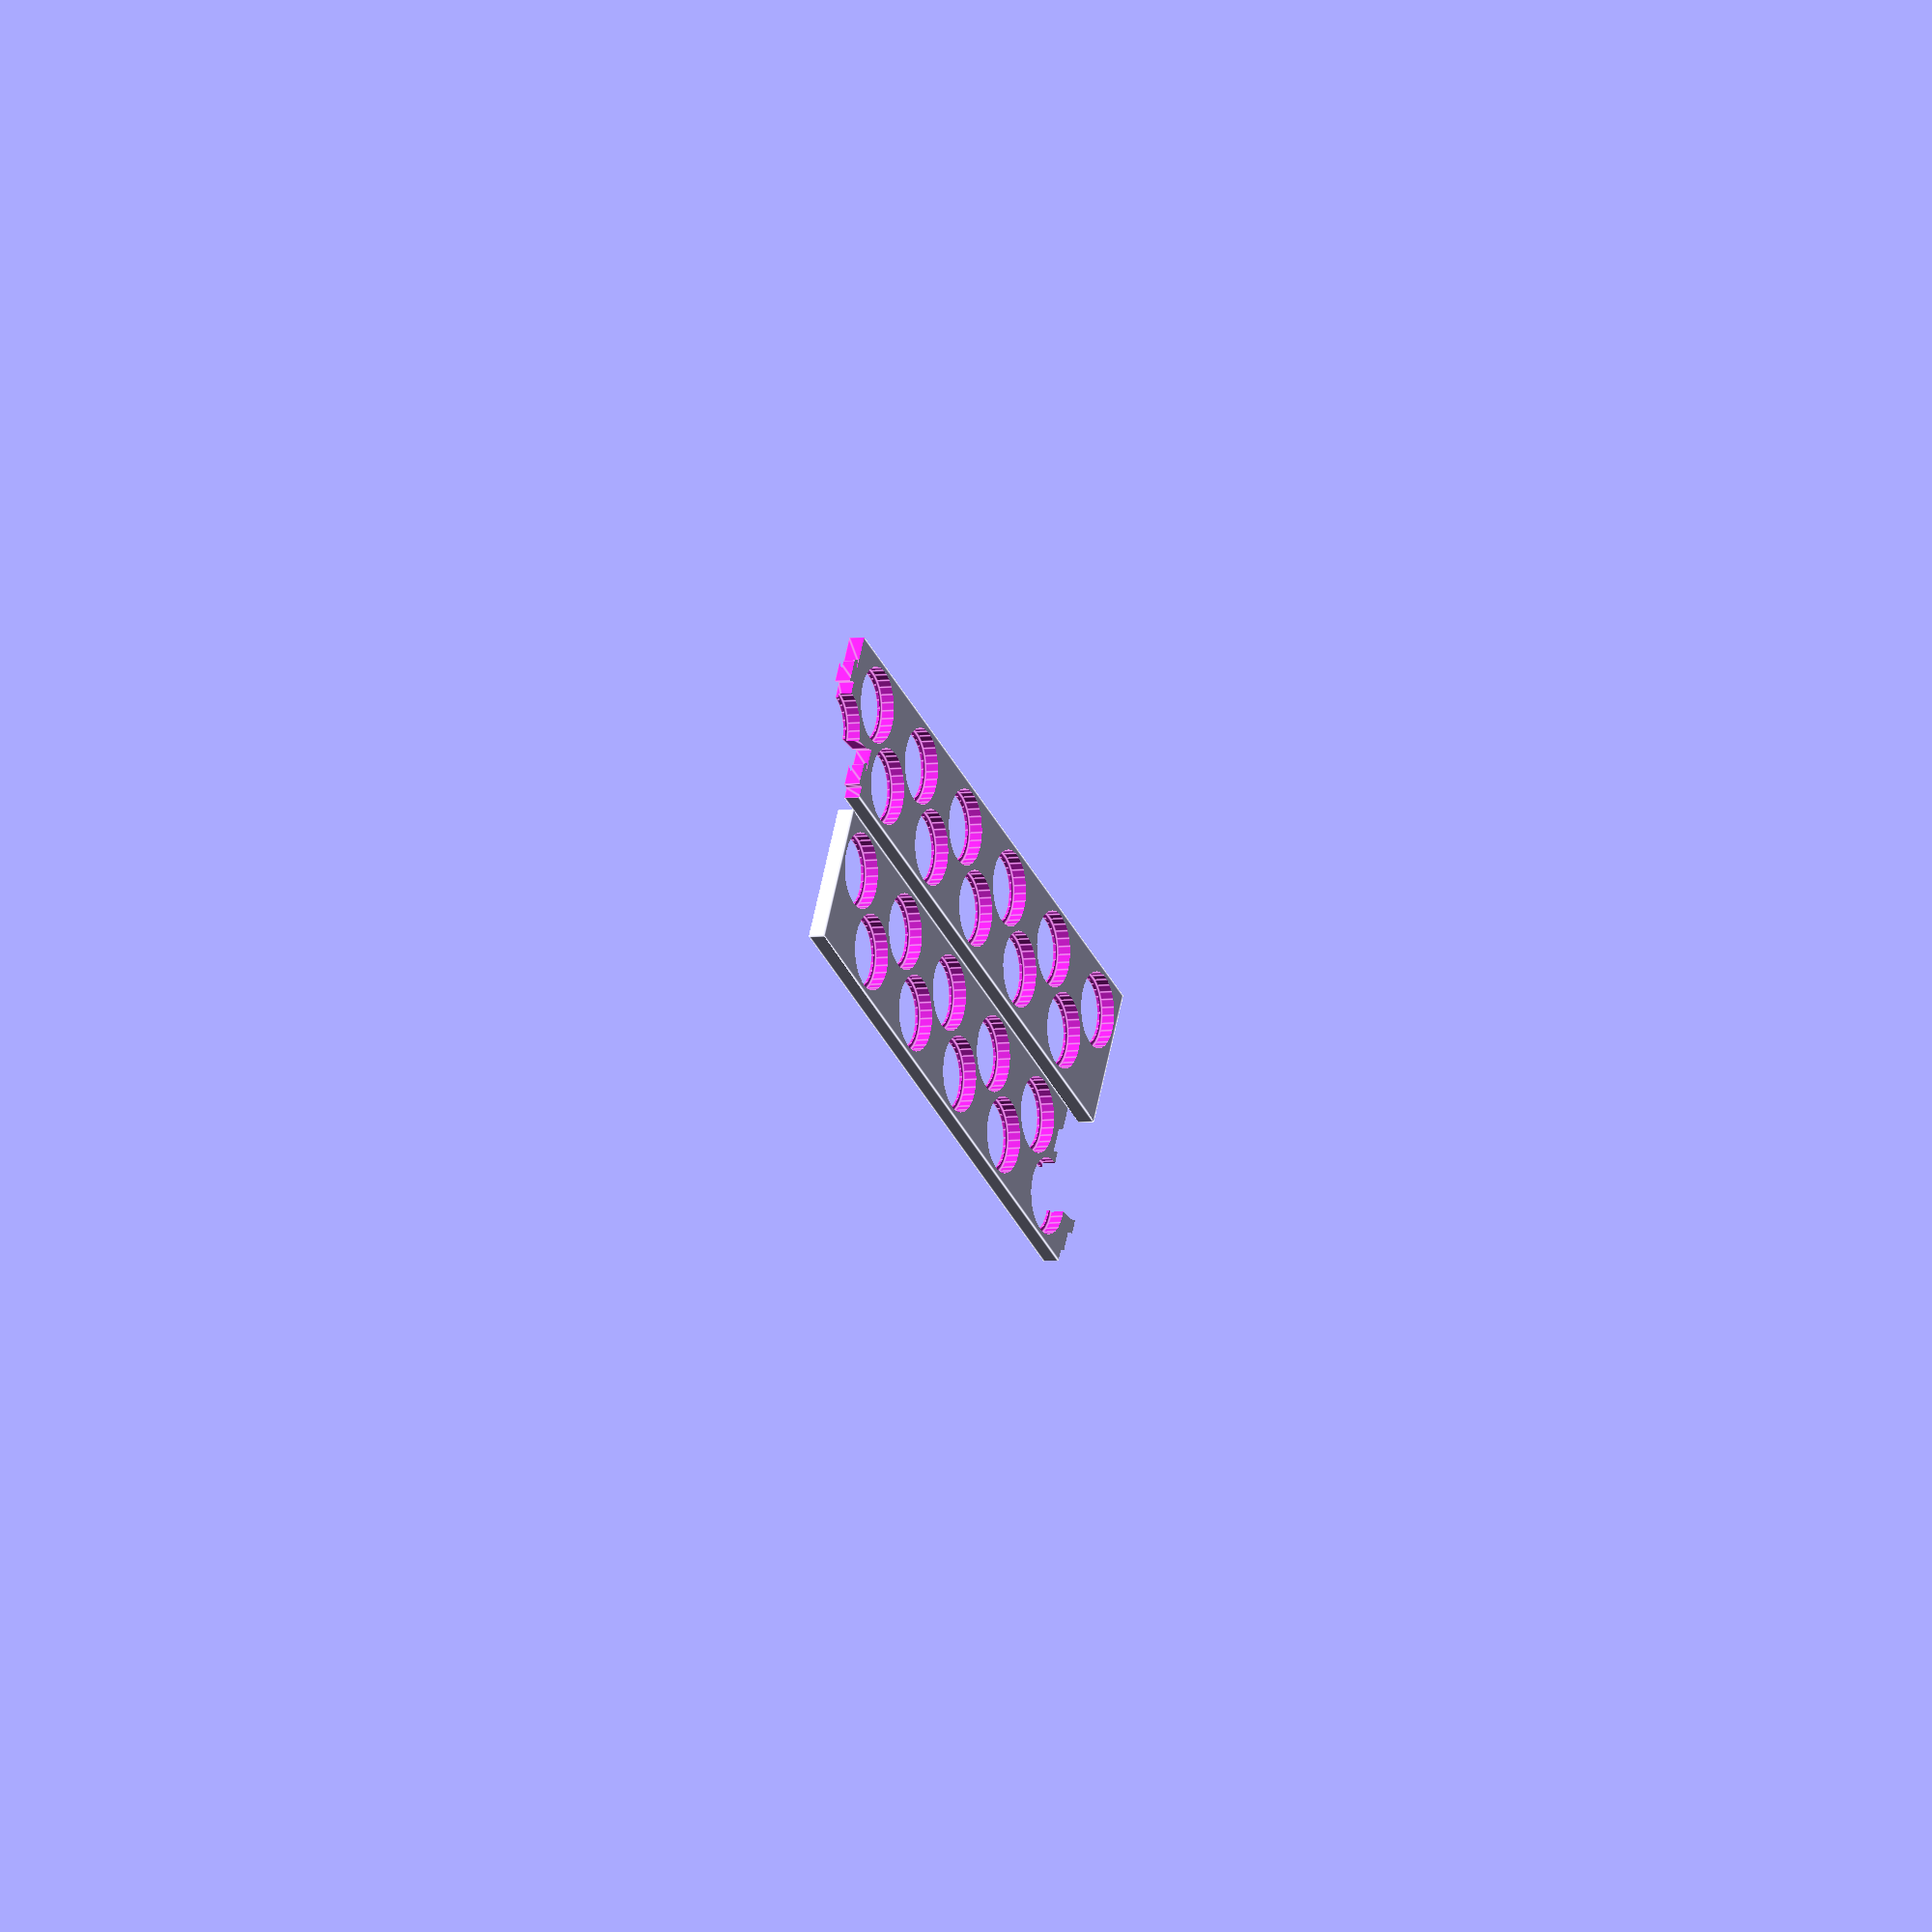
<openscad>
N = 21;
d = 18.5;
gap = 1.4;
angle = 44 ;
lip = .7;
e = .1;

hook_sy = 2 ;
hook_by = 3 ;
hook_dx = 2;

notch_h = 3;
notch_w = 3;

cc = d/2 + gap;
start = [cc, cc];
step_x = (d + gap)*sin(angle);
step_y = (d + gap)*cos(angle);


module holder(n_cells,left_side) {
    rect = [ start[0]*2 + (n_cells-1)*step_x, start[1]*2+step_y, 4 ];
    echo(rect);
    cut2_x = rect[0]/2 ;
    cut1_x = cut2_x+step_x ;
    c1_y = cc;
    c2_y = rect[1] - cc;
    
    module lattice(){
        difference(){
            cube( rect );
            for( i = [0:n_cells-1] ) 
                cell_hole(start + [ step_x * i, step_y*(i%2)]);
        }
    }
    module cutout(y,q){
        nw = sign(q) * notch_w / 2;
        linear_extrude(5)
        polygon([
            [y+q,               -e],
            [-q+cut1_x,         -e],
            [-q+cut1_x,          q+c1_y-hook_sy],
            [-q+cut1_x+hook_dx,  q+c1_y-hook_by],
            [-q+cut1_x+hook_dx, -q+c1_y+hook_by],
            [-q+cut1_x,         -q+c1_y+hook_sy],
            [-q+cut1_x,         -q+c2_y],
            [-q+cut2_x,         -q+c2_y-hook_sy],
            [-q+cut2_x-hook_dx, -q+c2_y-hook_by],
            [-q+cut2_x-hook_dx,  q+c2_y+hook_by],
            [-q+cut2_x,          q+c2_y+hook_sy],
            [-q+cut2_x,          rect[1]-notch_h+e],
            [-q+cut2_x-nw,       rect[1]-notch_h+e],
            [-q+cut2_x-nw,       rect[1]+e],
            [y+q,                rect[1]+e],
            ]);
    }

    translate([left_side ? 0: -cut2_x ,0,0]) difference(){
        lattice();
        translate([0,0,-e]) cutout(left_side ? rect[0] : 0, left_side ? e : -e);
    }
}

module cell_hole(xy){
    union(){
        r1 = d/2;
        r2 = r1 - 1.5* lip ;
        translate( [xy[0], xy[1], lip]) 
            cylinder ( 5, r1, r1 );
        translate( [xy[0], xy[1], -e]) 
            cylinder ( 5, r2, r2 );
    }
}

holder(N, true);
translate([0,40,0]) holder(N, false);
</openscad>
<views>
elev=4.9 azim=207.4 roll=295.4 proj=o view=edges
</views>
